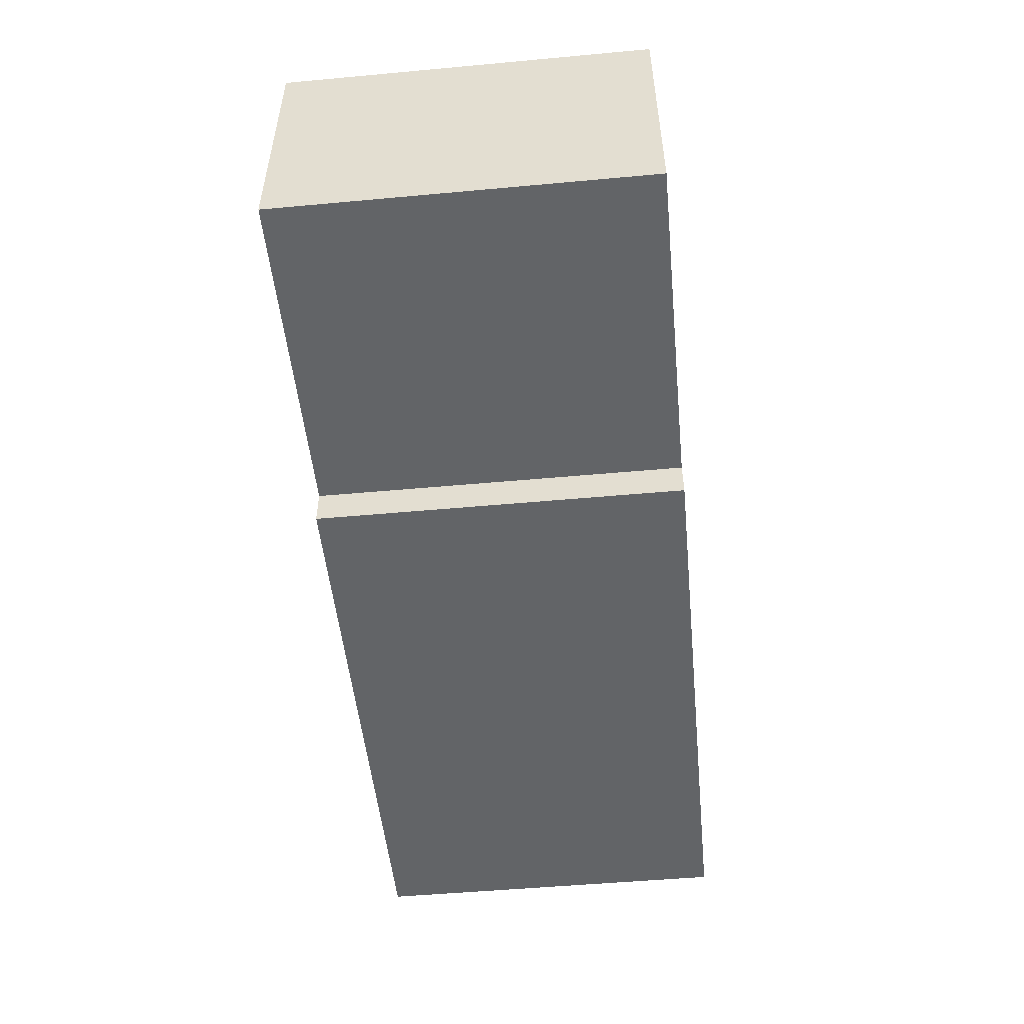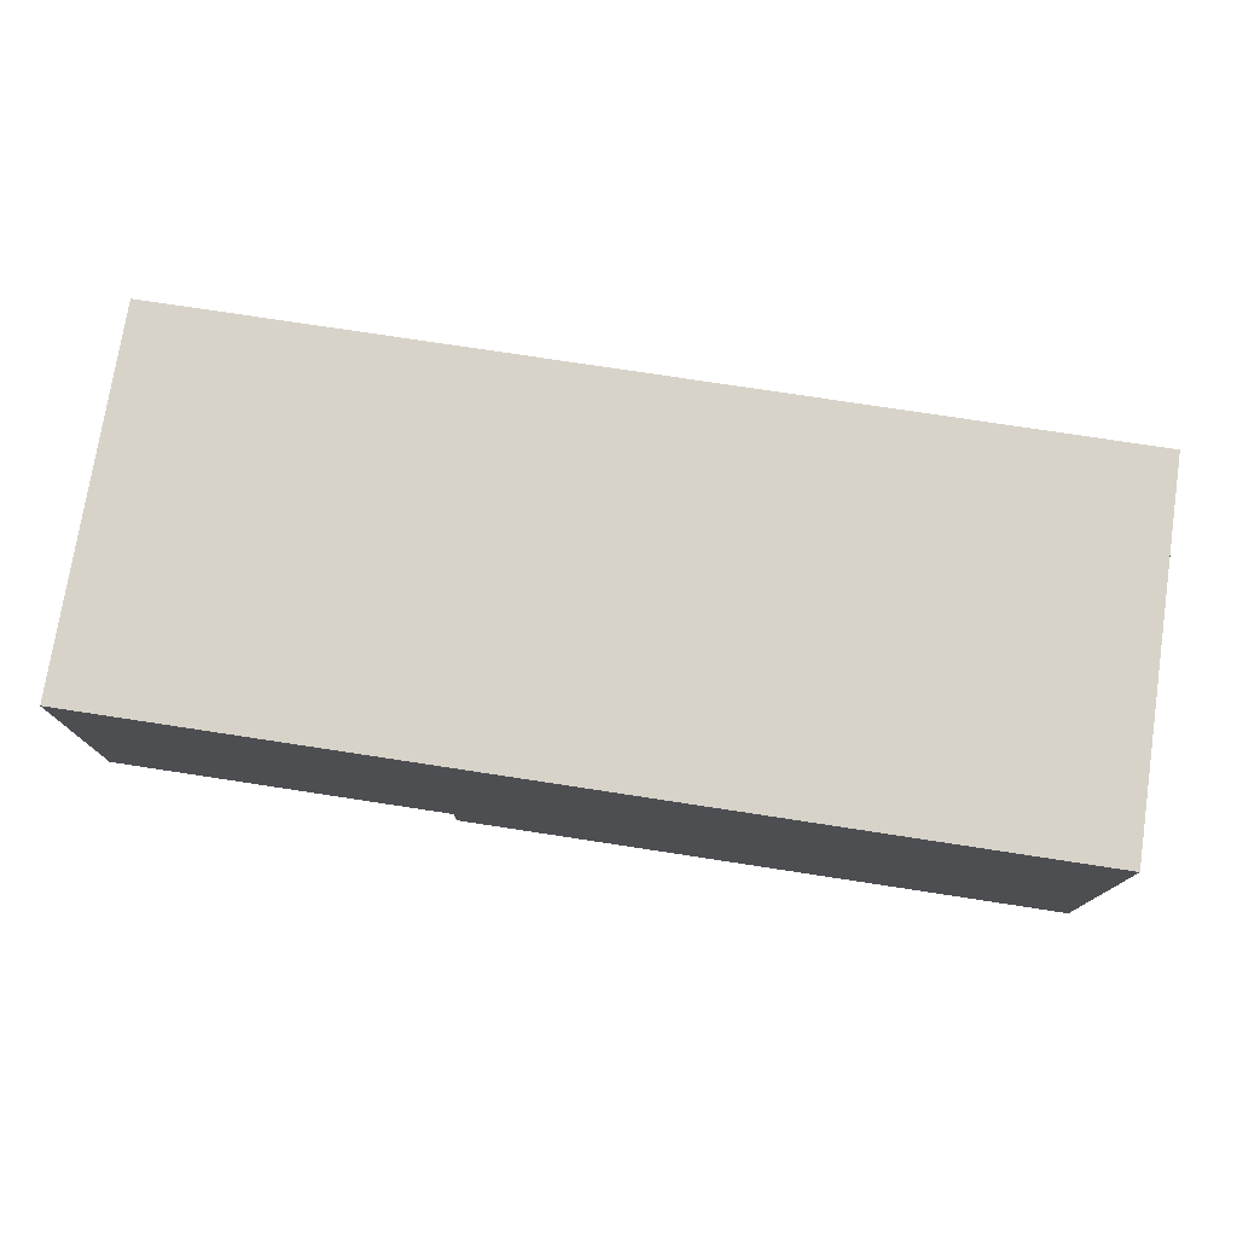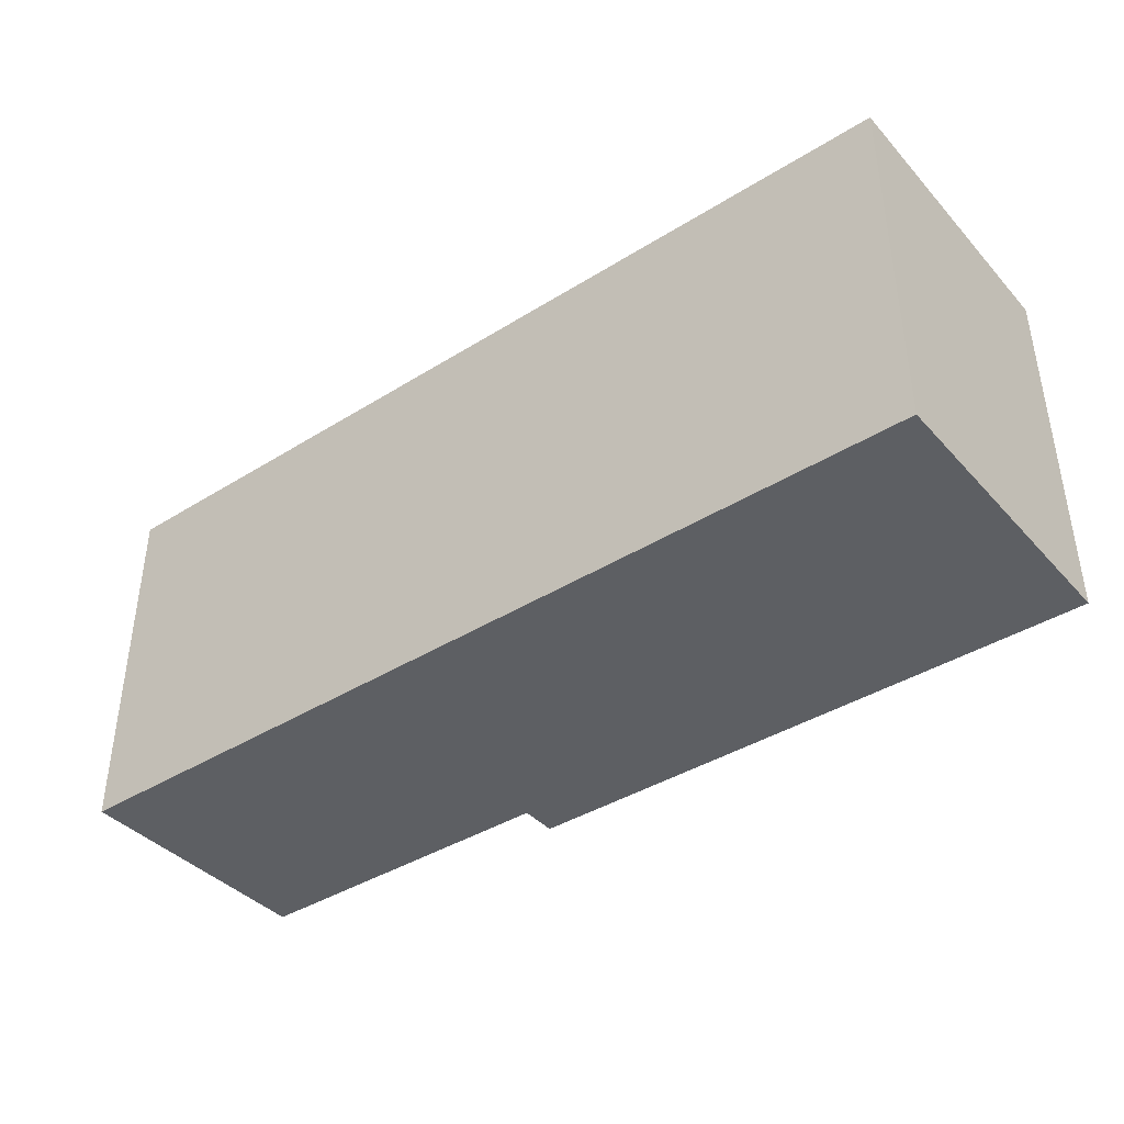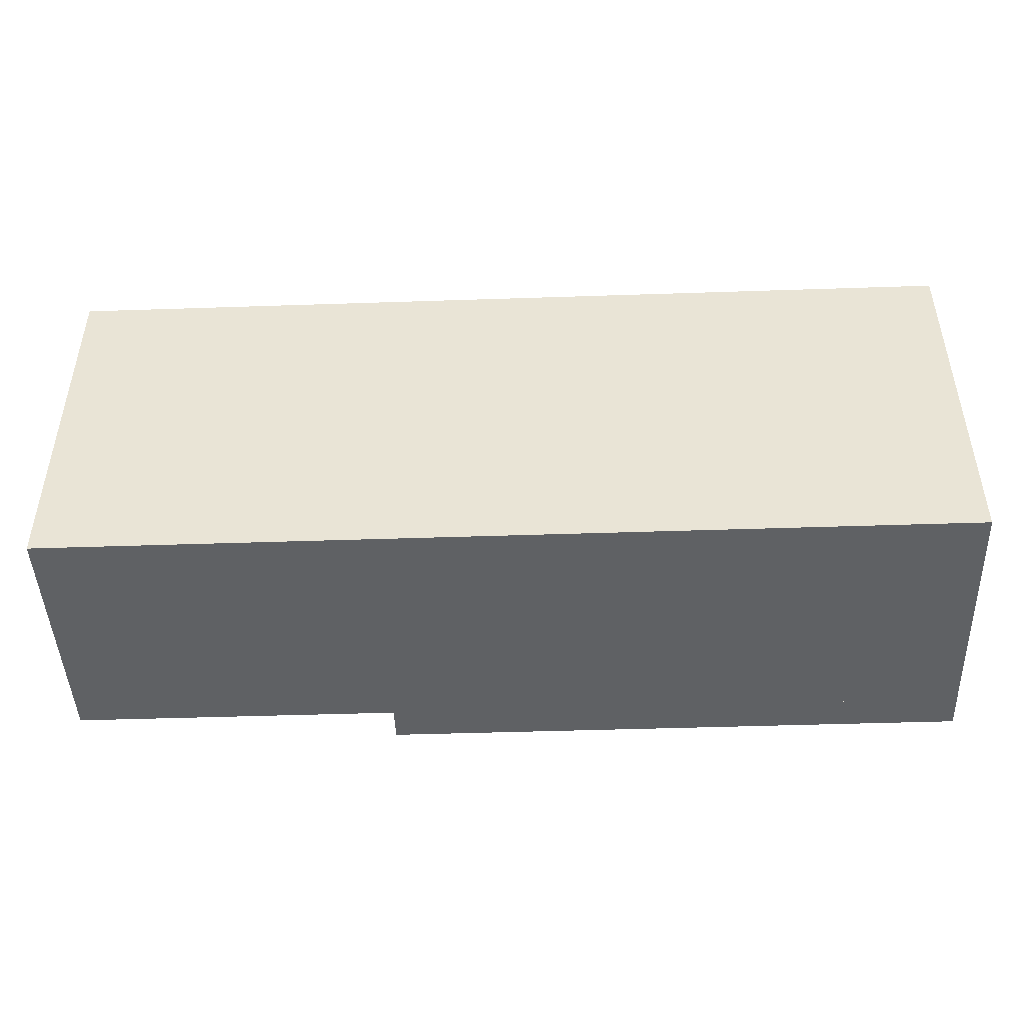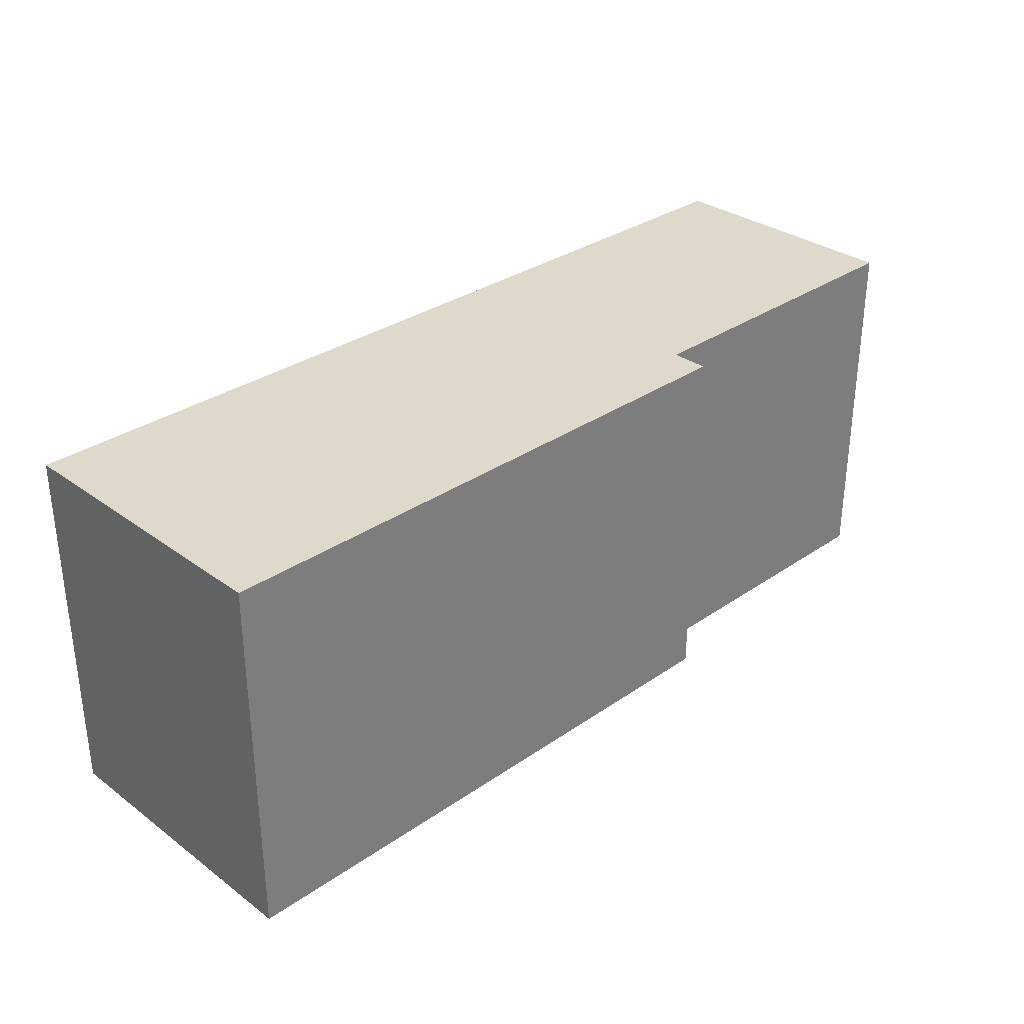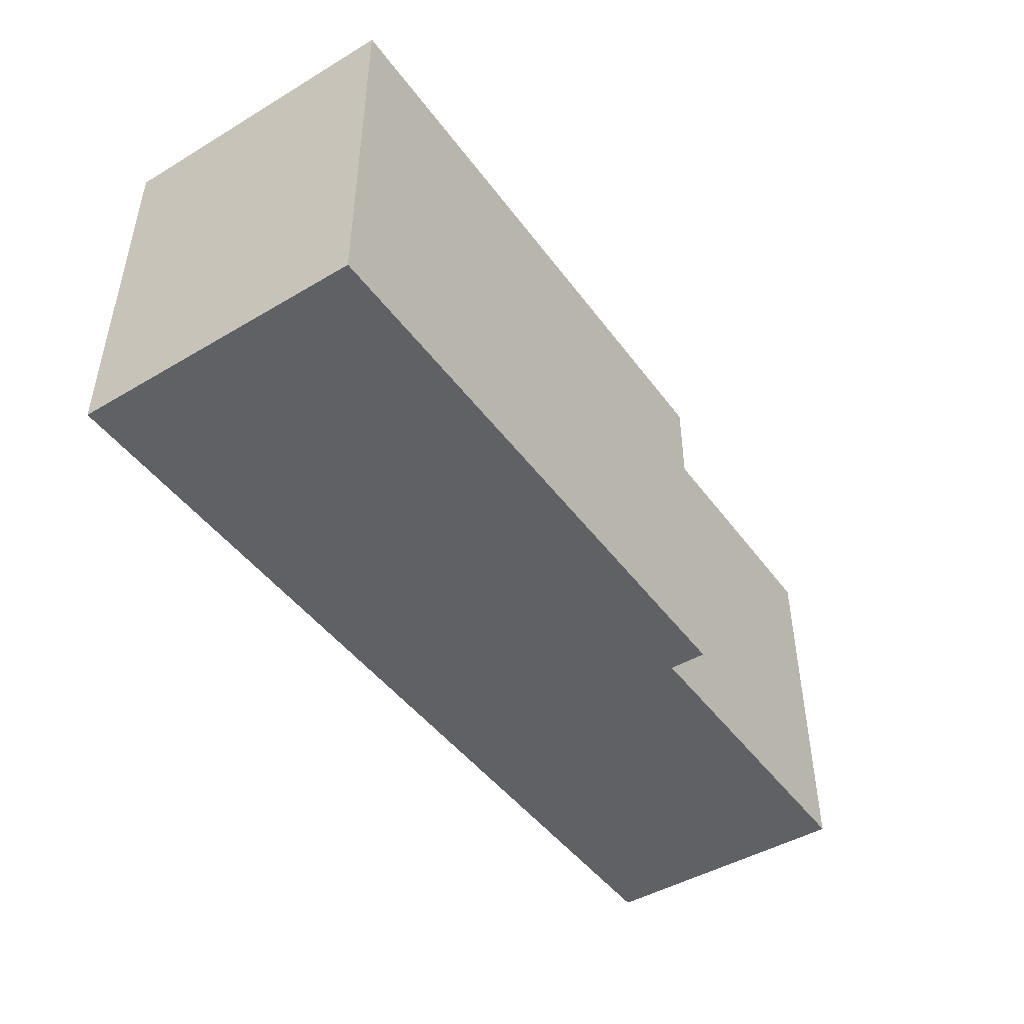
<metadata>
{"format":"obj","ext":"obj","renderer":"f3d","projection":"perspective","resolution":1024,"background":"white","views":[{"elev":-51.1,"azim":-84.3,"up":"+Z"},{"elev":75.8,"azim":8.7,"up":"+Z"},{"elev":-40.0,"azim":37.6,"up":"+Y"},{"elev":-45.9,"azim":2.2,"up":"+Y"},{"elev":31.7,"azim":135.8,"up":"+Y"},{"elev":-46.1,"azim":124.2,"up":"+Y"}]}
</metadata>
<code>
g Model
v -16 -6.4 5.12
v -16 6.4 5.12
v -16 6.4 -3.84
v -16 -6.4 -3.84
f 1 2 3 4
v -4.48 -6.4 -3.84
v -4.48 6.4 -3.84
v -4.48 6.4 -5.12
v -4.48 -6.4 -5.12
f 5 6 7 8
v 16 -6.4 -5.12
v 16 6.4 -5.12
v 16 6.4 5.12
v 16 -6.4 5.12
f 9 10 11 12
v -16 -6.4 -3.84
v 16 -6.4 -3.84
v 16 -6.4 5.12
v -16 -6.4 5.12
f 13 14 15 16
v -4.48 -6.4 -5.12
v 16 -6.4 -5.12
v 16 -6.4 -3.84
v -4.48 -6.4 -3.84
f 17 18 19 20
v -16 6.4 5.12
v 16 6.4 5.12
v 16 6.4 -3.84
v -16 6.4 -3.84
f 21 22 23 24
v -4.48 6.4 -3.84
v 16 6.4 -3.84
v 16 6.4 -5.12
v -4.48 6.4 -5.12
f 25 26 27 28
v -4.48 6.4 -5.12
v 16 6.4 -5.12
v 16 -6.4 -5.12
v -4.48 -6.4 -5.12
f 29 30 31 32
v -16 6.4 -3.84
v -4.48 6.4 -3.84
v -4.48 -6.4 -3.84
v -16 -6.4 -3.84
f 33 34 35 36
v -16 -6.4 5.12
v 16 -6.4 5.12
v 16 6.4 5.12
v -16 6.4 5.12
f 37 38 39 40

</code>
